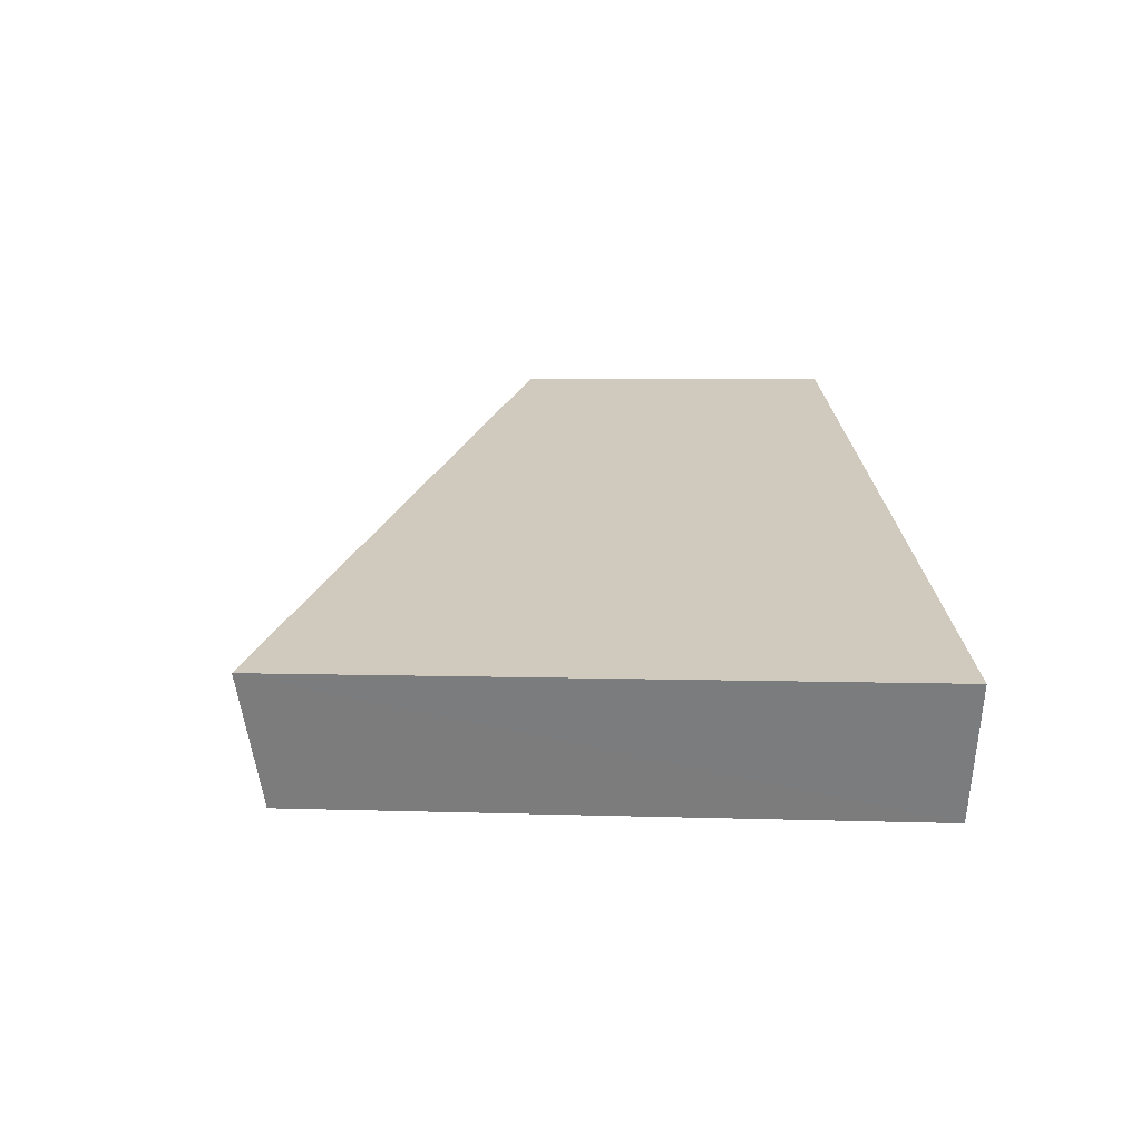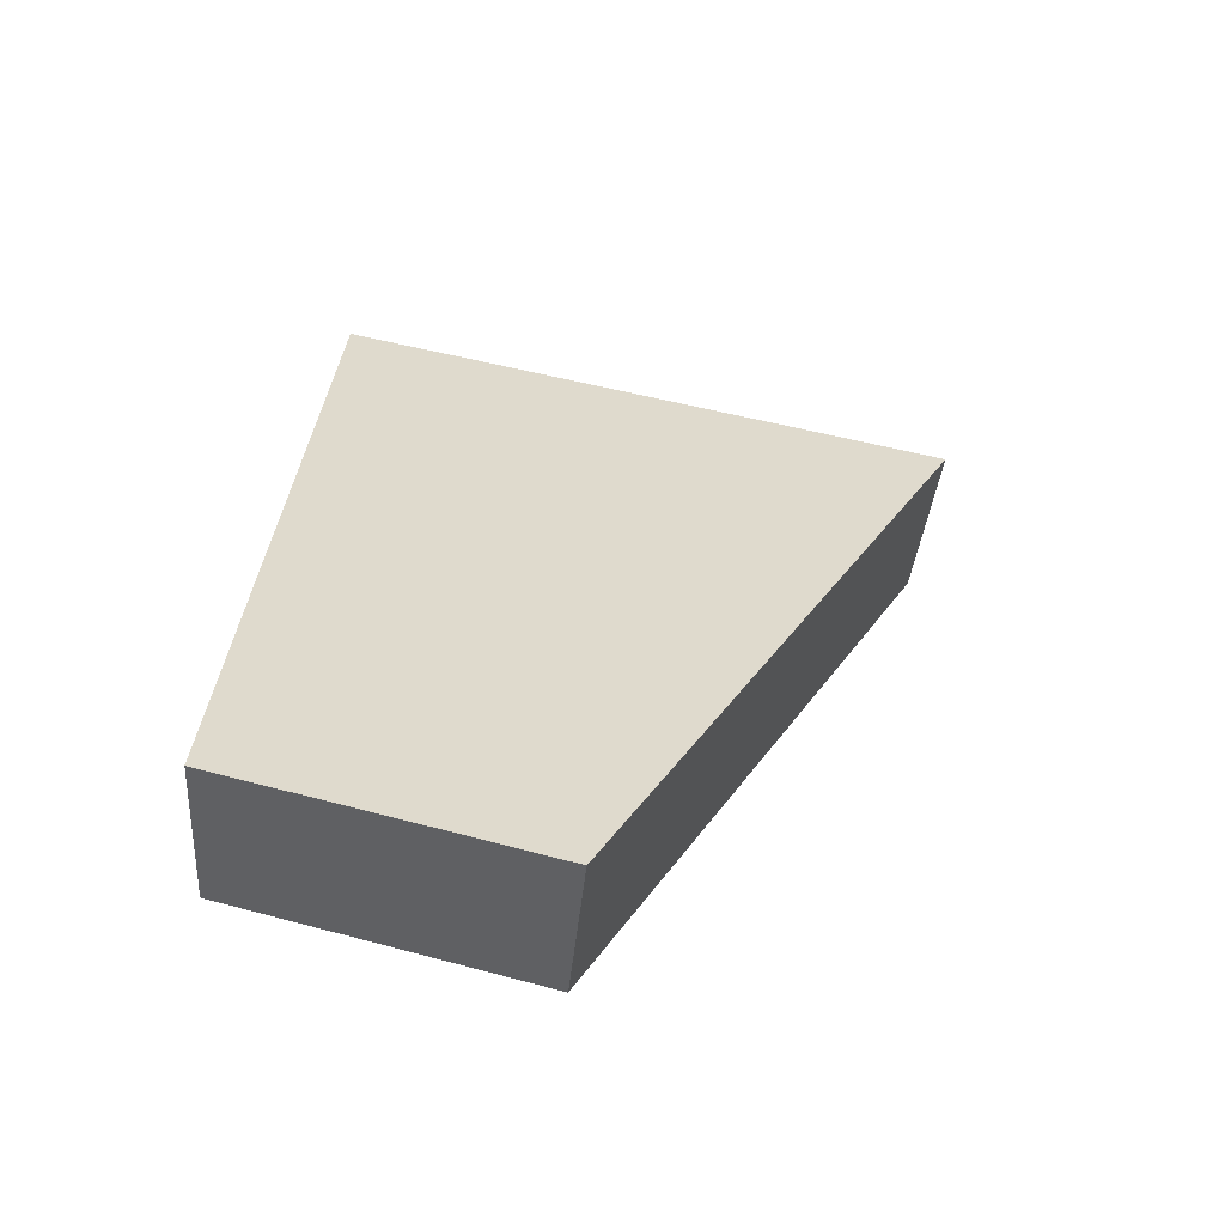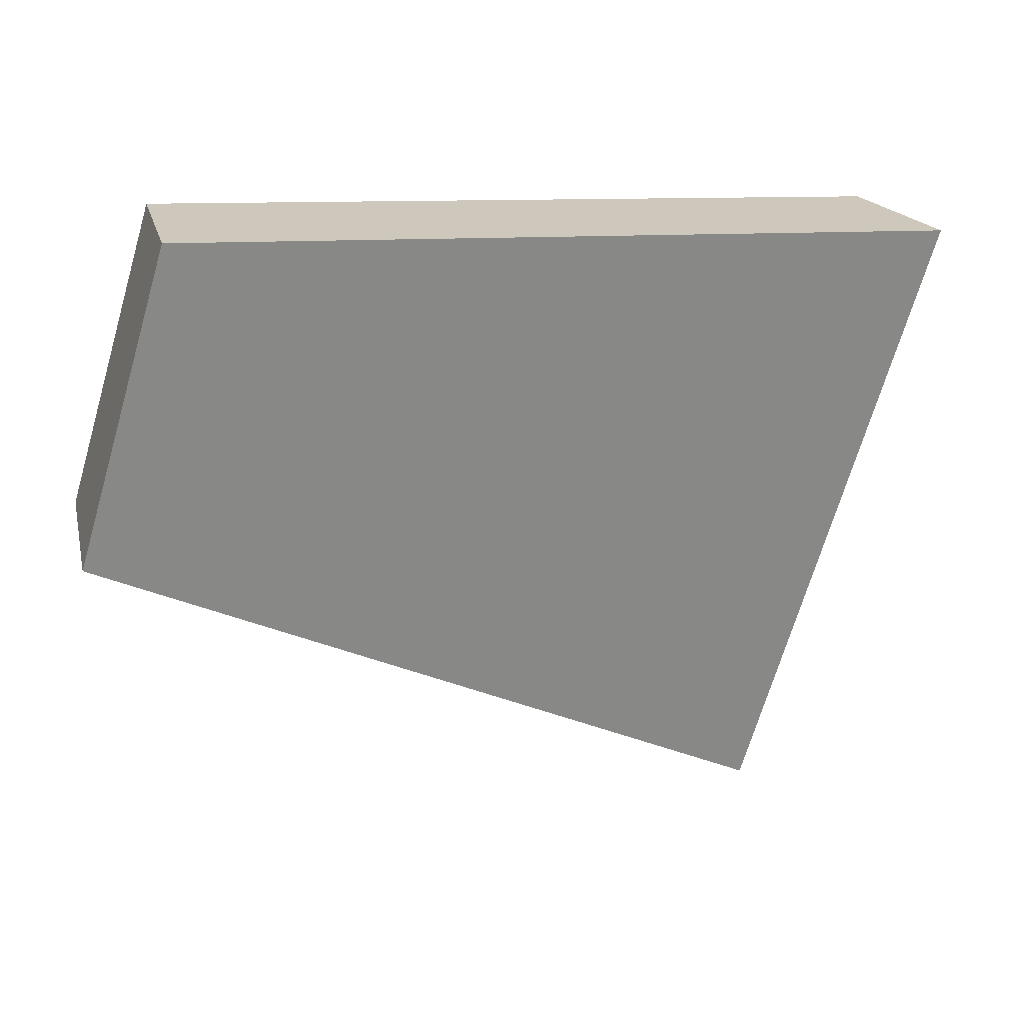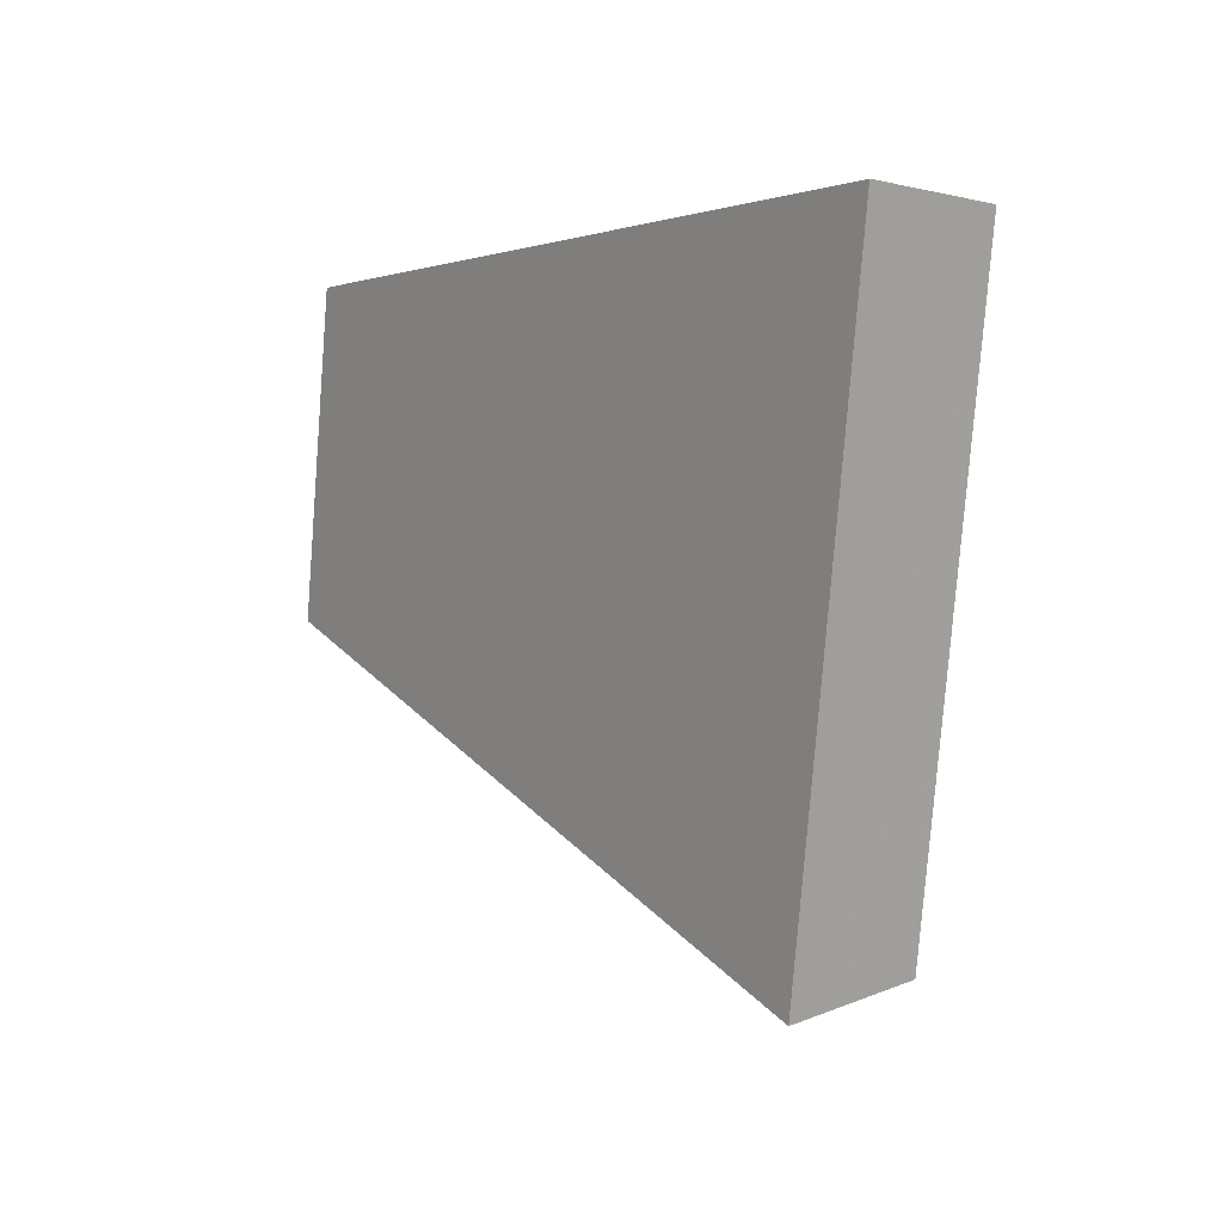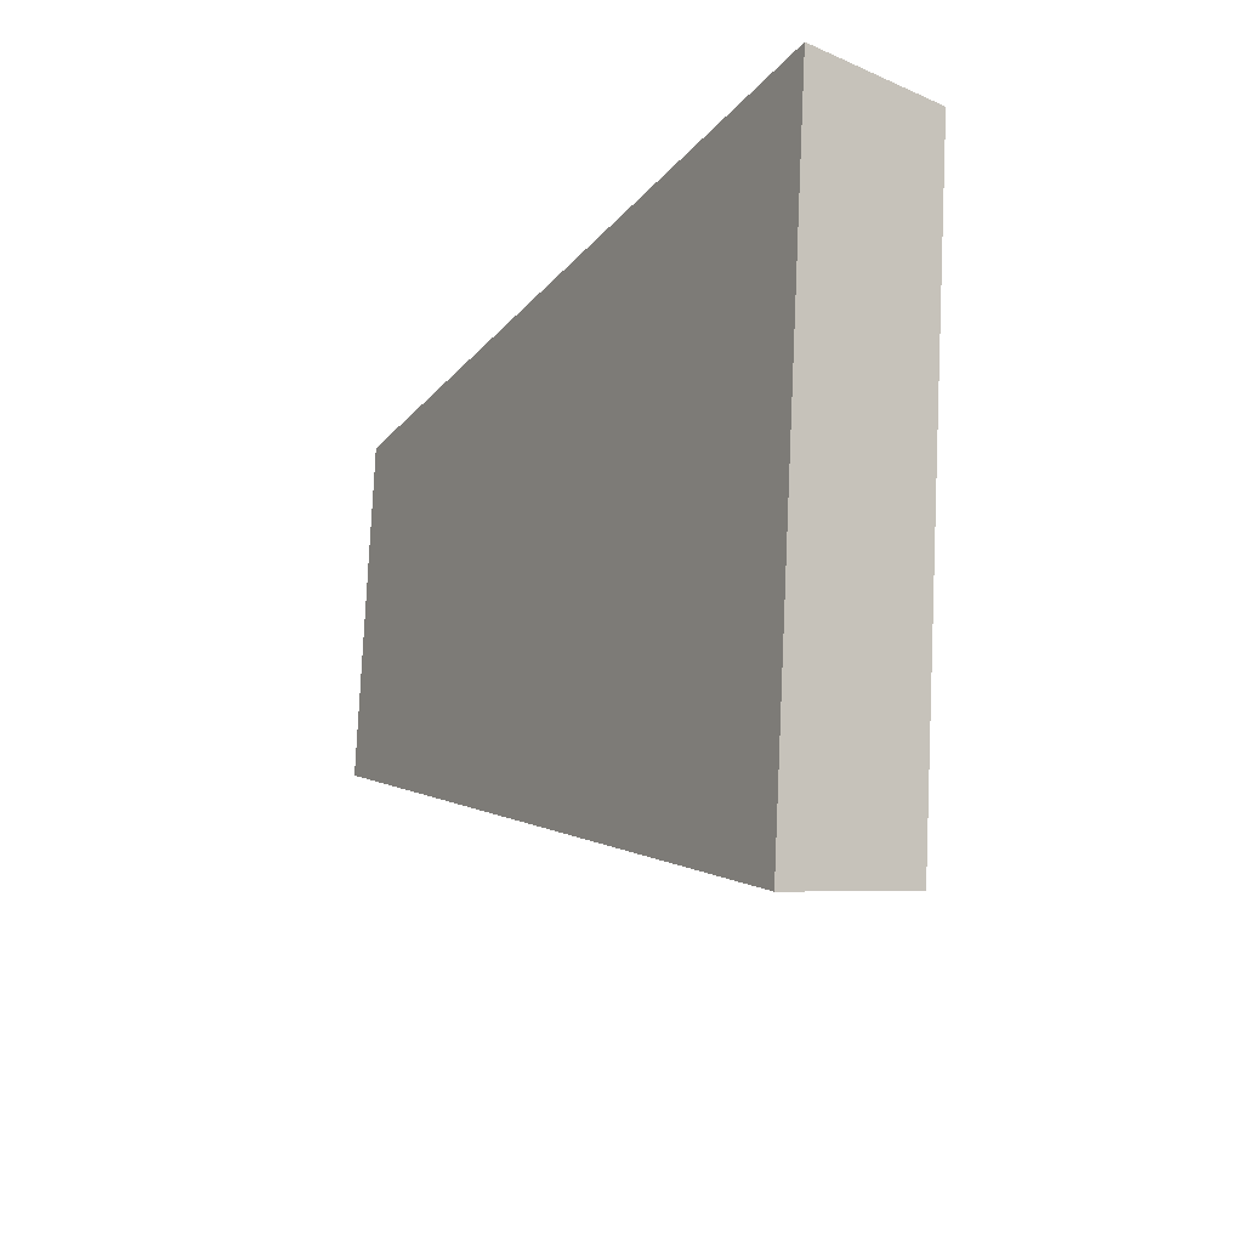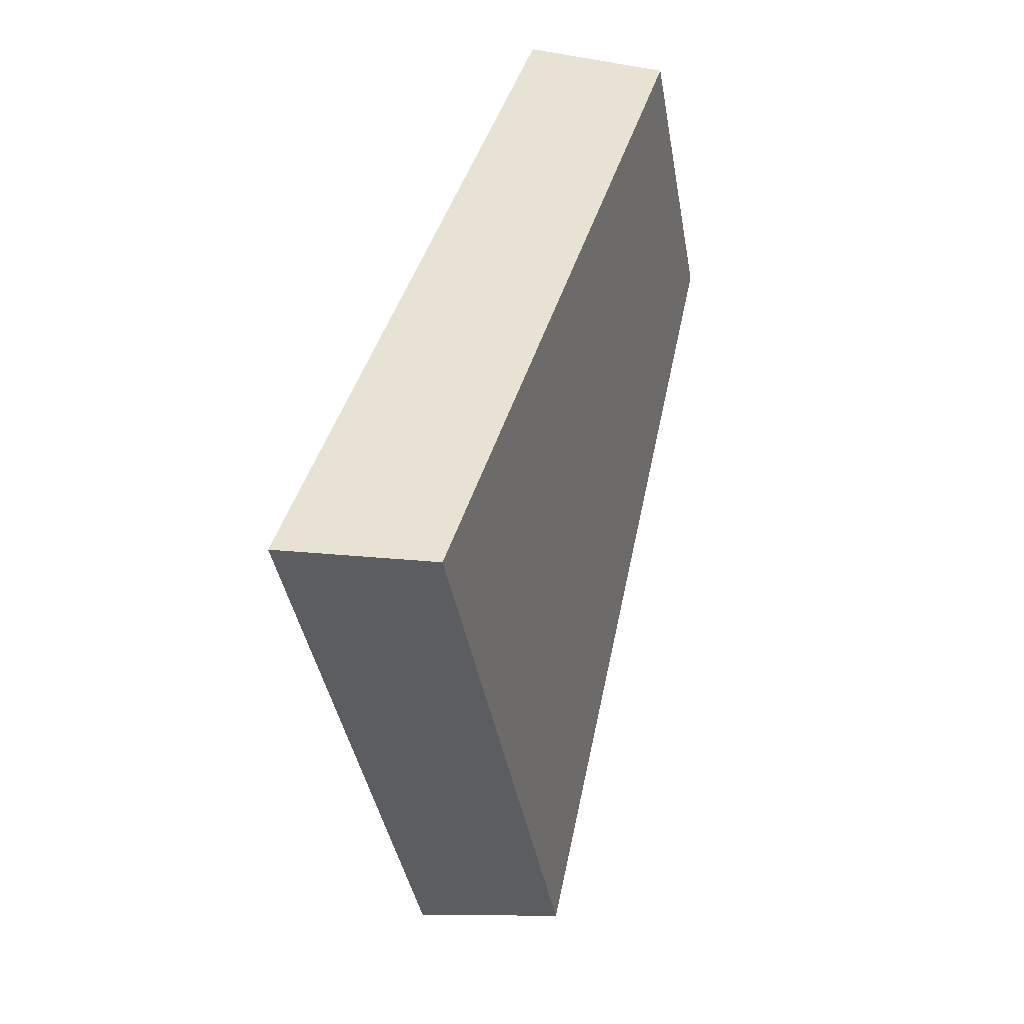
<metadata>
{"format":"obj","ext":"obj","renderer":"f3d","projection":"perspective","resolution":1024,"background":"white","views":[{"elev":4.0,"azim":-99.3,"up":"+Y"},{"elev":50.9,"azim":90.0,"up":"+Y"},{"elev":21.5,"azim":179.2,"up":"+Z"},{"elev":-4.9,"azim":-106.1,"up":"+Z"},{"elev":-27.0,"azim":-99.5,"up":"+Z"},{"elev":38.8,"azim":-54.6,"up":"+Z"}]}
</metadata>
<code>
v 2.023 0.1378 2.478
v 2.025 0.1378 2.47
v 2.033 0.1411 2.475
v 2.032 0.1411 2.479
v 2.033 0.1429 2.475
v 2.033 0.1411 2.475
v 2.025 0.1378 2.47
v 2.024 0.1394 2.47
v 2.032 0.1429 2.479
v 2.032 0.1411 2.479
v 2.033 0.1411 2.475
v 2.033 0.1429 2.475
v 2.024 0.1394 2.47
v 2.025 0.1378 2.47
v 2.023 0.1378 2.478
v 2.022 0.1394 2.478
v 2.022 0.1394 2.478
v 2.023 0.1378 2.478
v 2.032 0.1411 2.479
v 2.032 0.1429 2.479
v 2.032 0.1429 2.479
v 2.033 0.1429 2.475
v 2.024 0.1394 2.47
v 2.022 0.1394 2.478
f 1 2 3
f 1 3 4
f 5 6 7
f 5 7 8
f 9 10 11
f 9 11 12
f 13 14 15
f 13 15 16
f 17 18 19
f 17 19 20
f 21 22 23
f 21 23 24

</code>
